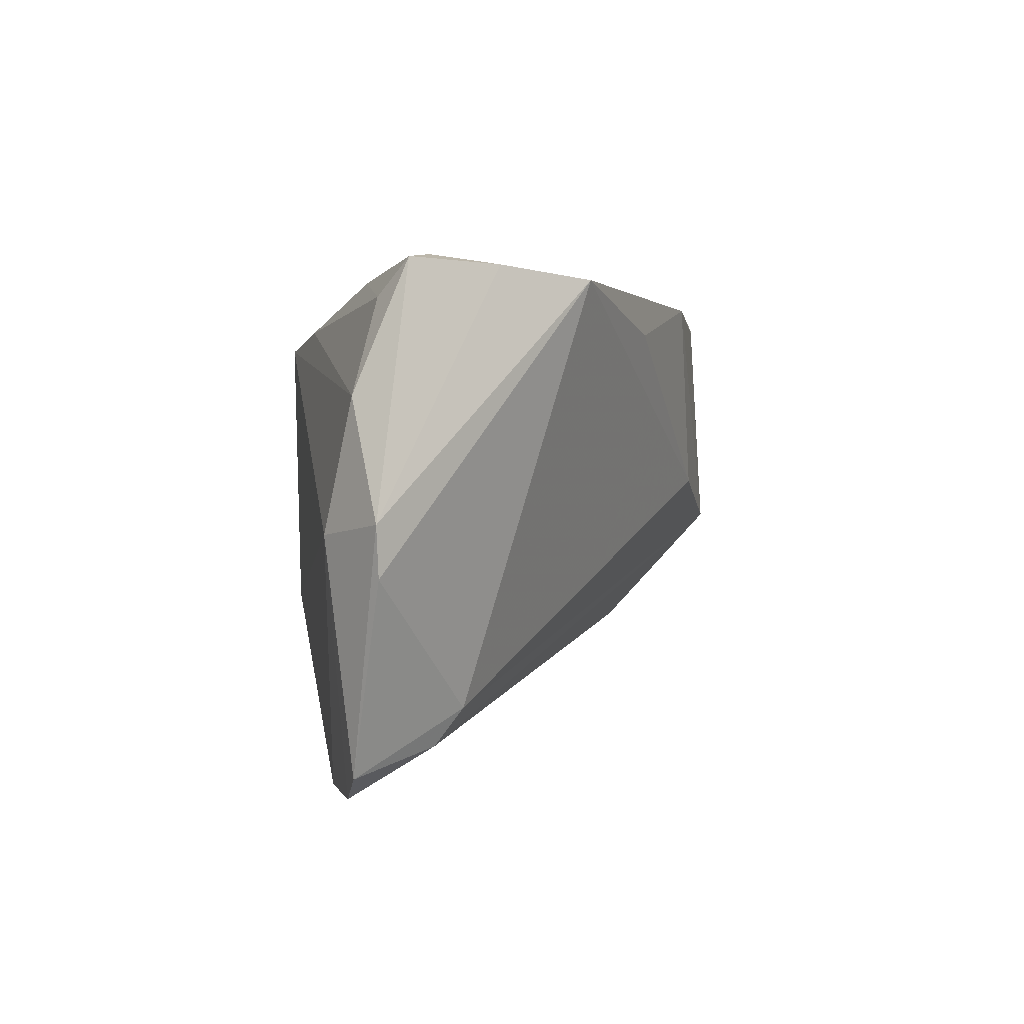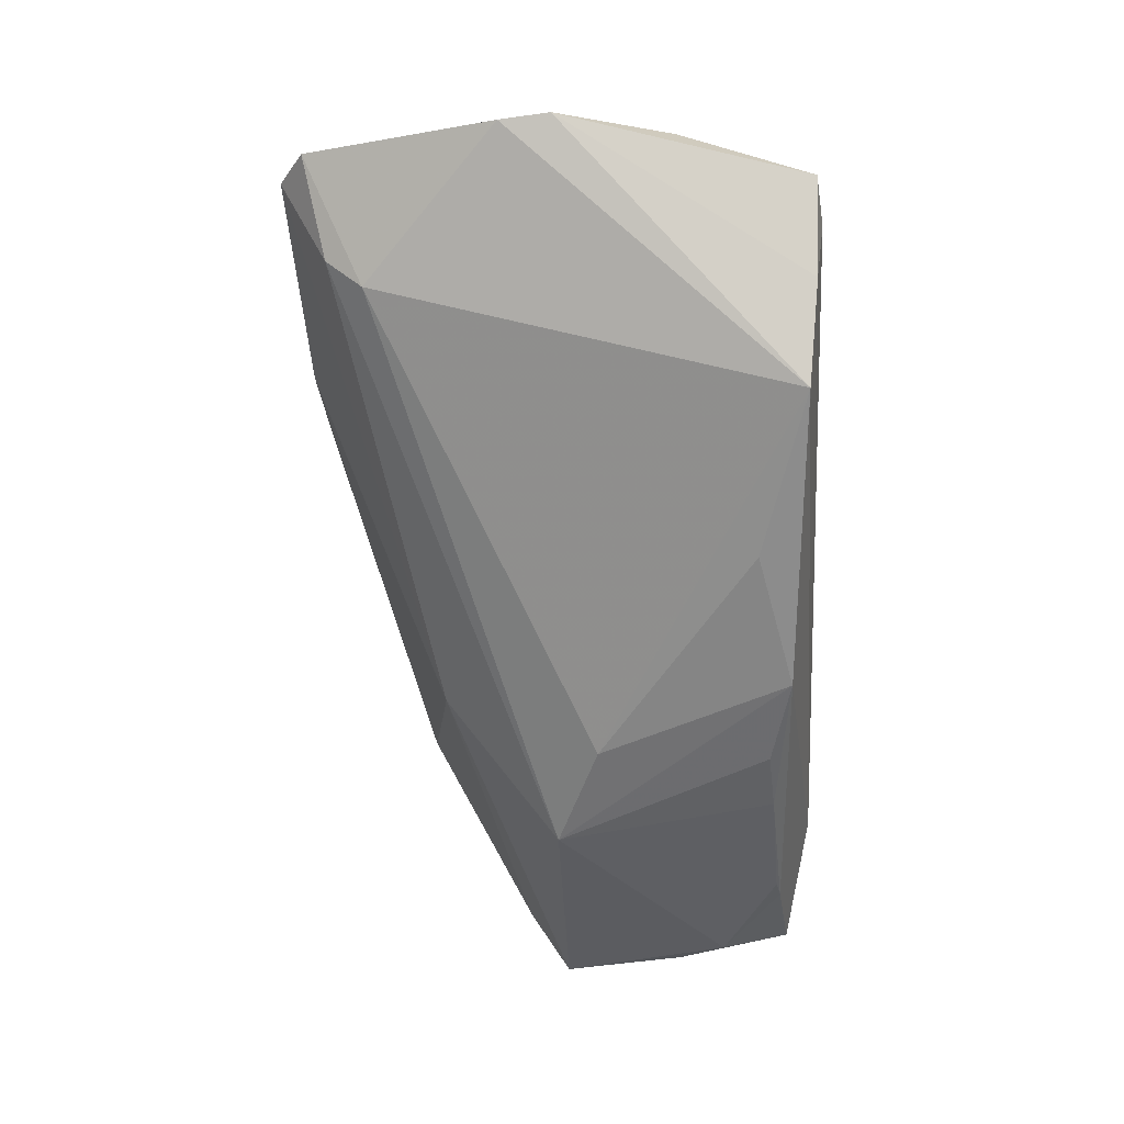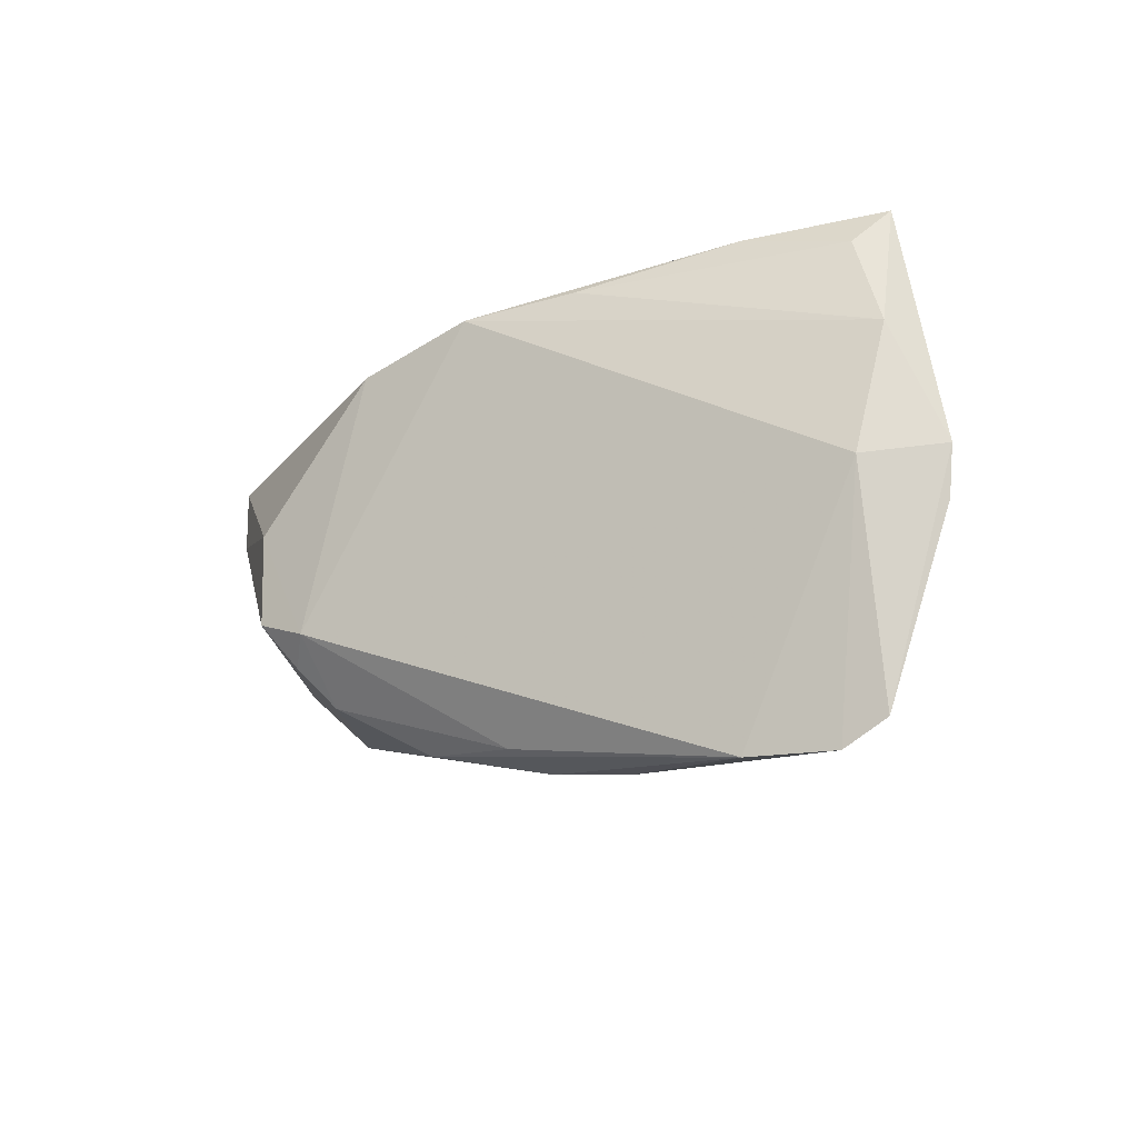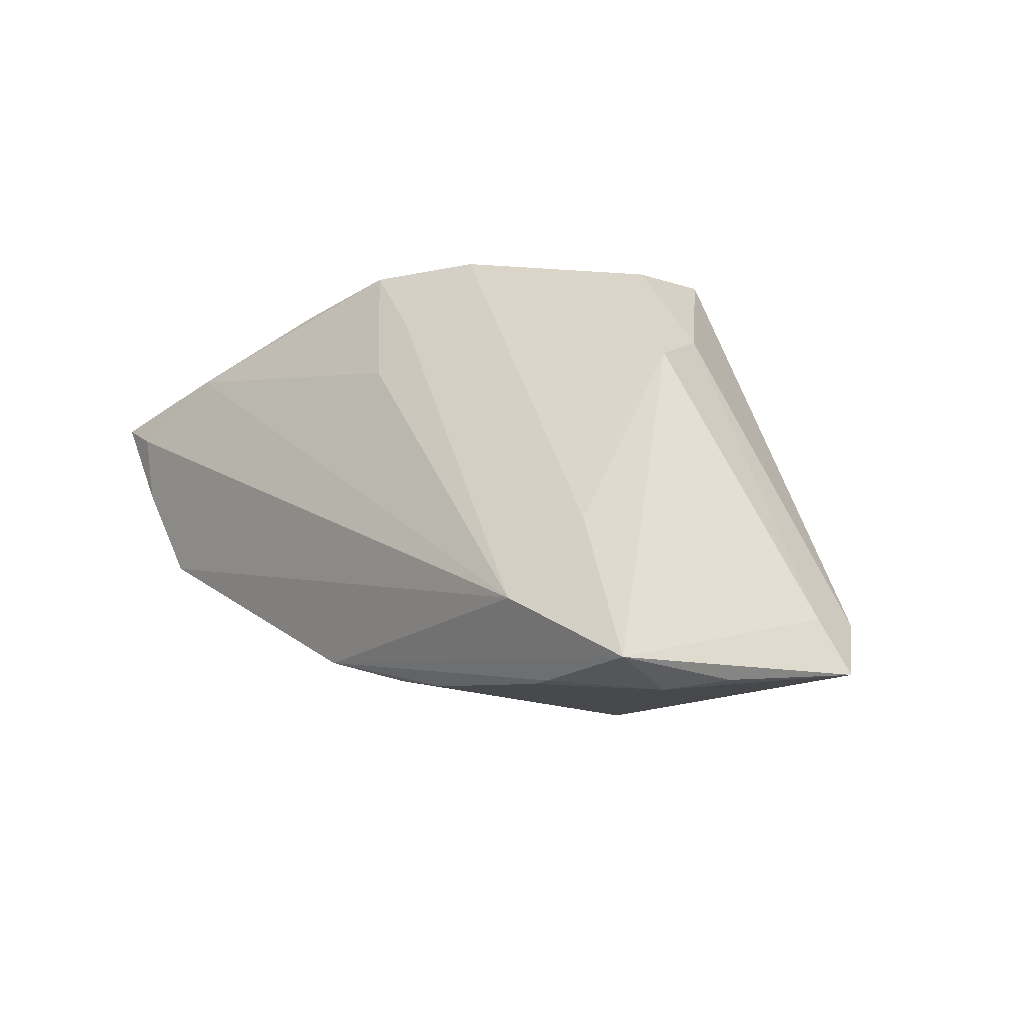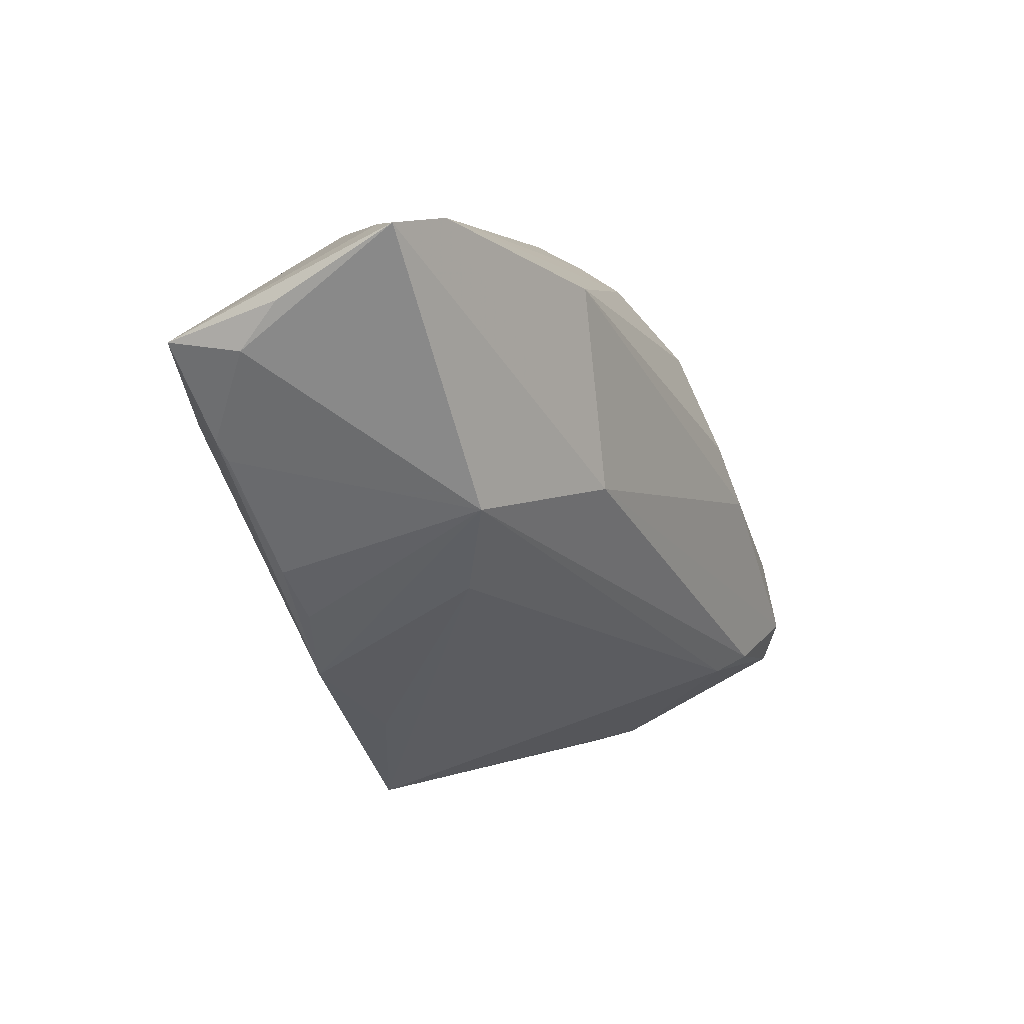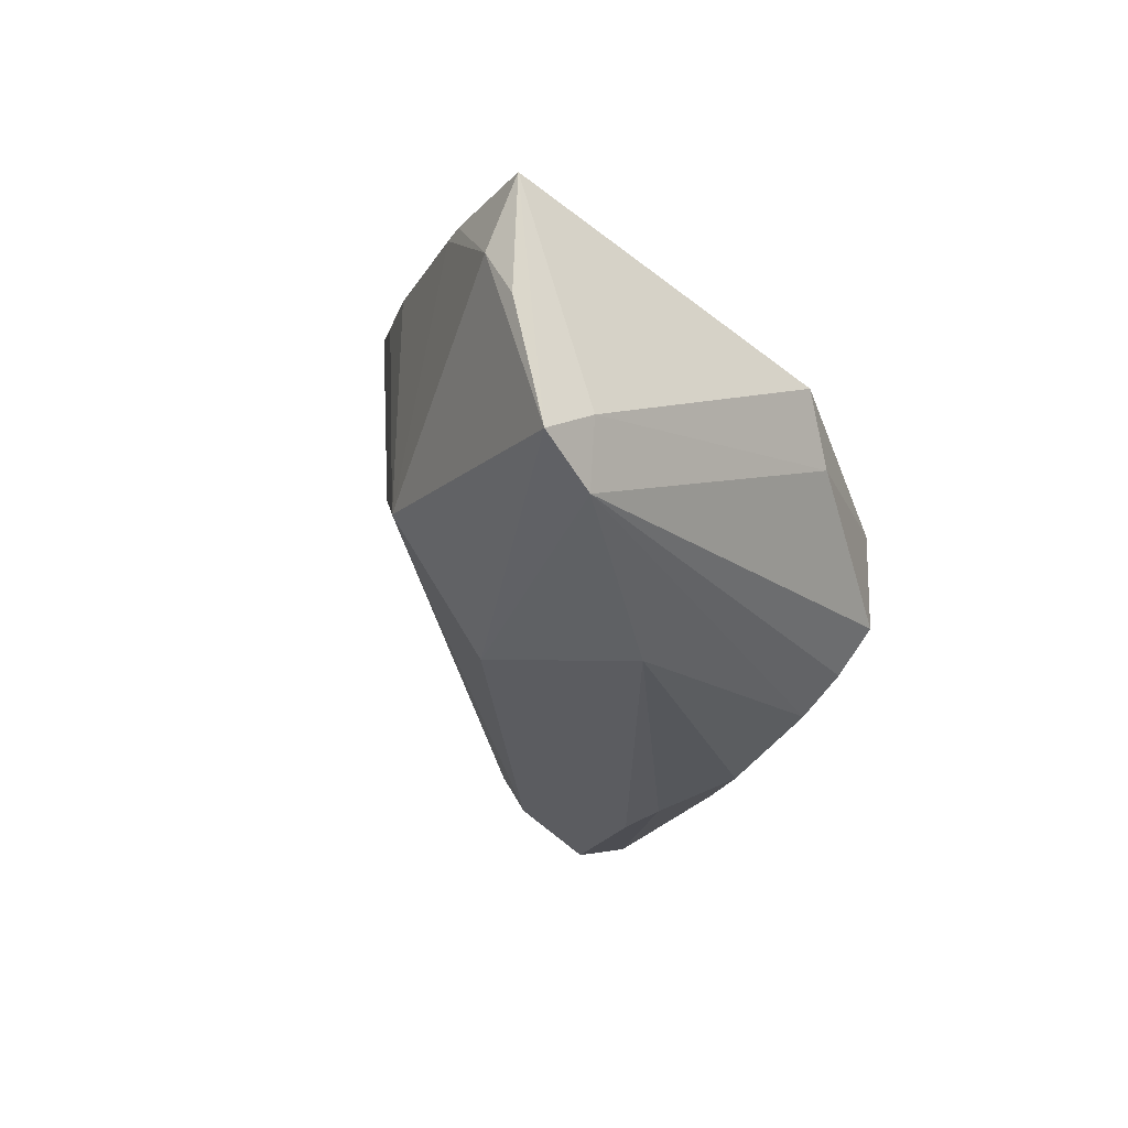
<metadata>
{"format":"obj","ext":"obj","renderer":"f3d","projection":"perspective","resolution":1024,"background":"white","views":[{"elev":2.3,"azim":85.9,"up":"+Y"},{"elev":-38.6,"azim":92.2,"up":"+Z"},{"elev":-16.3,"azim":29.4,"up":"+Y"},{"elev":-10.9,"azim":-132.7,"up":"+Z"},{"elev":-58.2,"azim":-75.1,"up":"+Z"},{"elev":-13.2,"azim":-113.8,"up":"+Y"}]}
</metadata>
<code>
v -0.005381 0.003933 -0.02424
v 0.03247 -0.0299 0.0229
v 0.0387 -0.0204 0.008239
v -0.03128 -0.01749 -0.004848
v -0.002547 0.02492 0.01398
v -0.01691 -0.01946 0.02242
v -0.01431 0.02445 -0.02589
v -0.03378 0.0259 -0.02683
v 0.01493 0.02258 0.02532
v 0.04224 0.0299 0.01204
v 0.03629 0.02762 -0.006319
v 0.04603 -0.0005703 0.02355
v 0.0069 -0.02797 0.01565
v -0.02399 -0.01011 0.02735
v -0.0204 -0.01506 0.02519
v 0.03956 -0.02455 0.0115
v -0.0447 0.01907 -0.02819
v -0.008611 -0.01419 -0.01394
v 0.04241 -0.02985 0.02115
v -0.006115 -0.02537 0.01931
v 0.01871 0.02225 -0.01492
v 0.04843 0.01433 0.02052
v 0.003979 0.02613 -0.02176
v -0.01797 -0.01204 0.02819
v -0.04913 0.01358 -0.02708
v 0.04412 0.02512 0.01773
v -0.03885 0.01198 0.01158
v -0.05413 -0.001123 -0.02586
v 0.05353 -0.004876 0.01774
v 0.05413 0.0008761 0.018
v 0.03178 0.02741 0.0189
v -0.00656 0.0238 -0.02465
v -0.03179 0.0299 -0.01794
v 0.0027 0.02073 0.02819
v -0.03756 0.02397 -0.009111
v -0.03115 0.02537 -0.02696
v -0.004327 0.02209 0.02047
v 0.01655 -0.02893 0.01579
v -0.04657 0.02731 -0.02547
v 0.04743 0.02924 0.0144
v -0.03624 0.003947 0.01493
v -0.01013 0.01644 0.02819
v -0.02447 0.0004213 0.02692
v 0.004797 -0.02604 0.02171
v -0.0506 -0.005897 -0.01959
v 0.04725 -0.02686 0.02047
v -0.05186 0.001572 -0.01966
v 0.0421 0.02885 0.004282
v -0.01795 -0.001101 -0.02798
f 19 12 2
f 30 12 46
f 46 12 19
f 11 3 1
f 19 18 16
f 16 46 19
f 3 46 16
f 1 3 49
f 49 16 18
f 3 16 49
f 49 18 28
f 20 2 44
f 38 18 19
f 19 2 38
f 43 41 14
f 27 41 43
f 24 2 12
f 12 34 24
f 24 44 2
f 24 43 14
f 29 11 30
f 3 11 29
f 30 46 29
f 29 46 3
f 1 49 23
f 8 39 23
f 17 49 28
f 17 39 8
f 47 39 28
f 27 39 47
f 47 41 27
f 35 39 27
f 13 2 20
f 13 38 2
f 20 44 6
f 44 24 6
f 21 11 1
f 1 23 21
f 21 23 11
f 8 23 7
f 22 12 30
f 30 40 22
f 9 34 22
f 22 34 12
f 31 34 9
f 40 10 31
f 28 39 25
f 25 17 28
f 39 17 25
f 42 35 27
f 27 43 42
f 42 24 34
f 43 24 42
f 39 35 33
f 33 31 10
f 11 23 33
f 33 23 39
f 4 13 20
f 20 6 4
f 18 38 4
f 38 13 4
f 15 24 14
f 15 6 24
f 32 23 49
f 49 7 32
f 32 7 23
f 49 17 36
f 36 7 49
f 36 17 8
f 8 7 36
f 9 22 26
f 26 22 40
f 26 31 9
f 40 31 26
f 48 10 40
f 30 11 48
f 48 40 30
f 11 33 48
f 48 33 10
f 34 31 5
f 31 33 5
f 37 42 34
f 34 5 37
f 37 5 33
f 35 42 37
f 37 33 35
f 28 18 45
f 18 4 45
f 45 15 14
f 14 41 45
f 45 4 6
f 6 15 45
f 45 47 28
f 41 47 45

</code>
